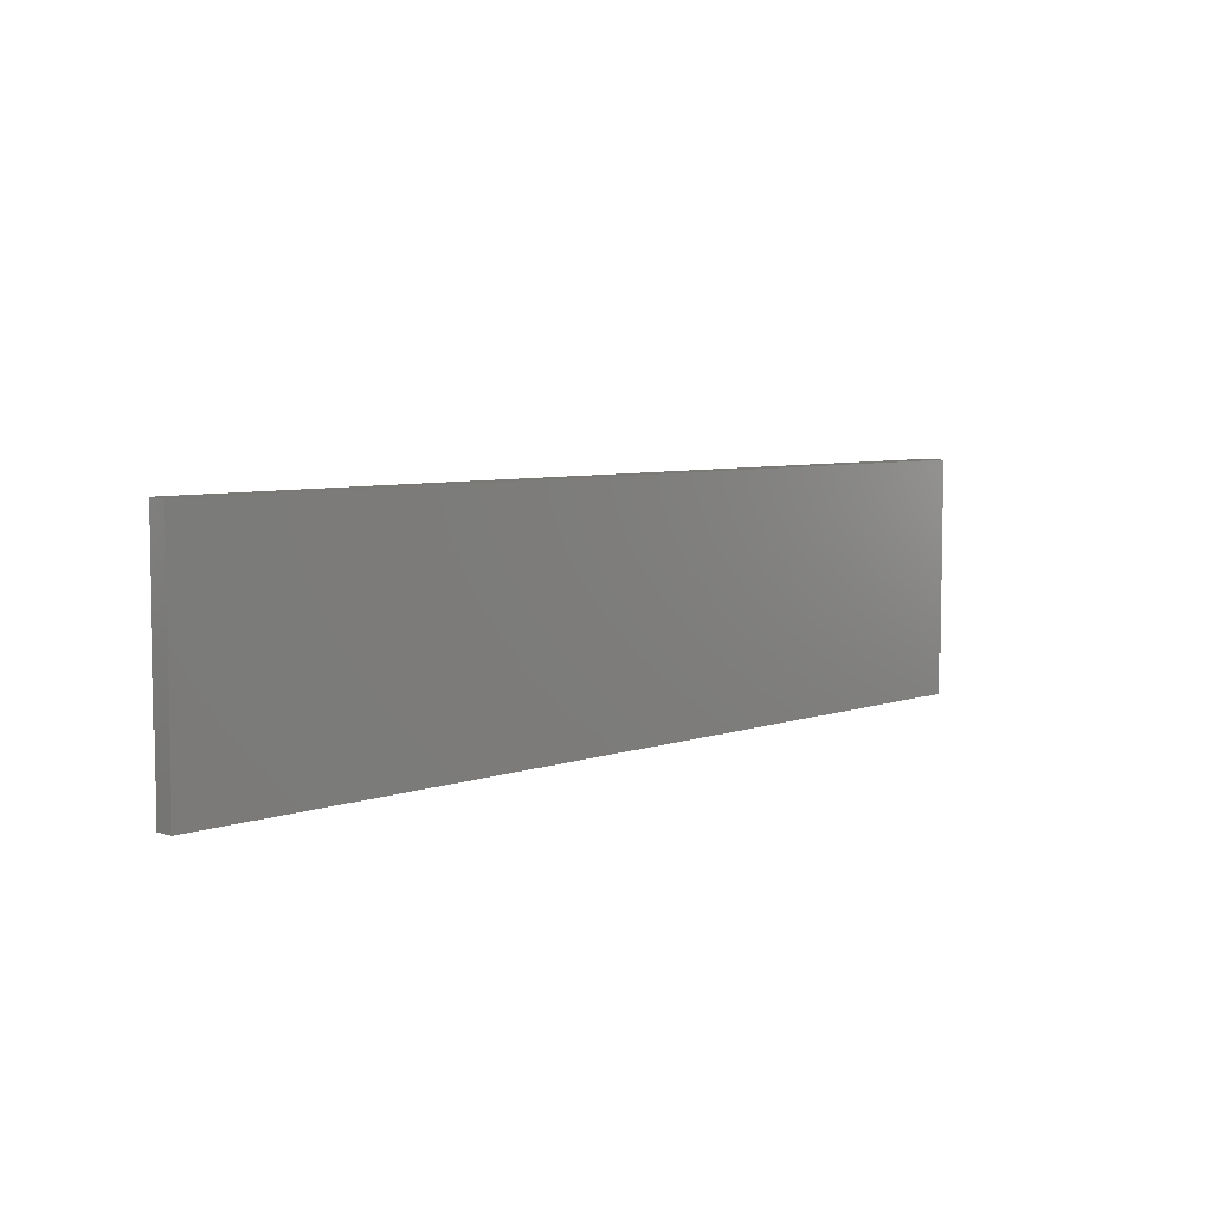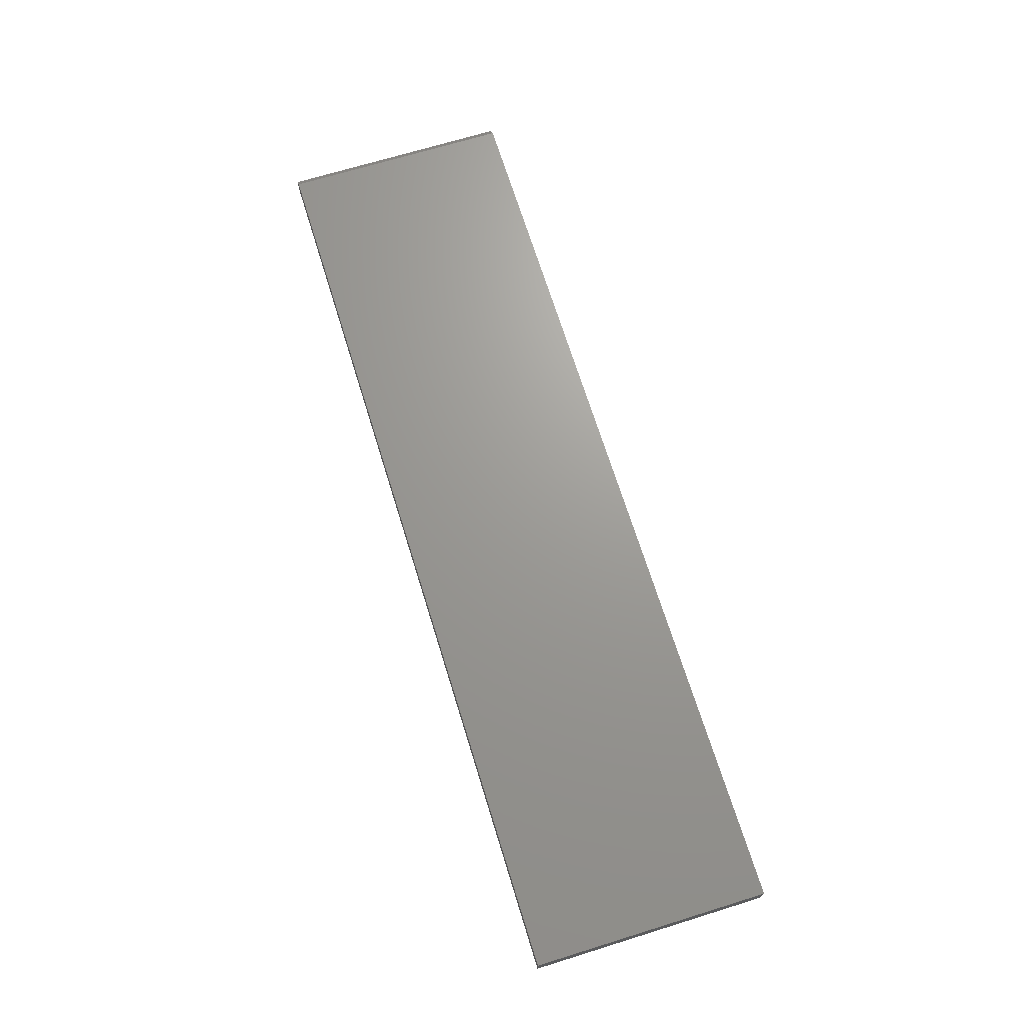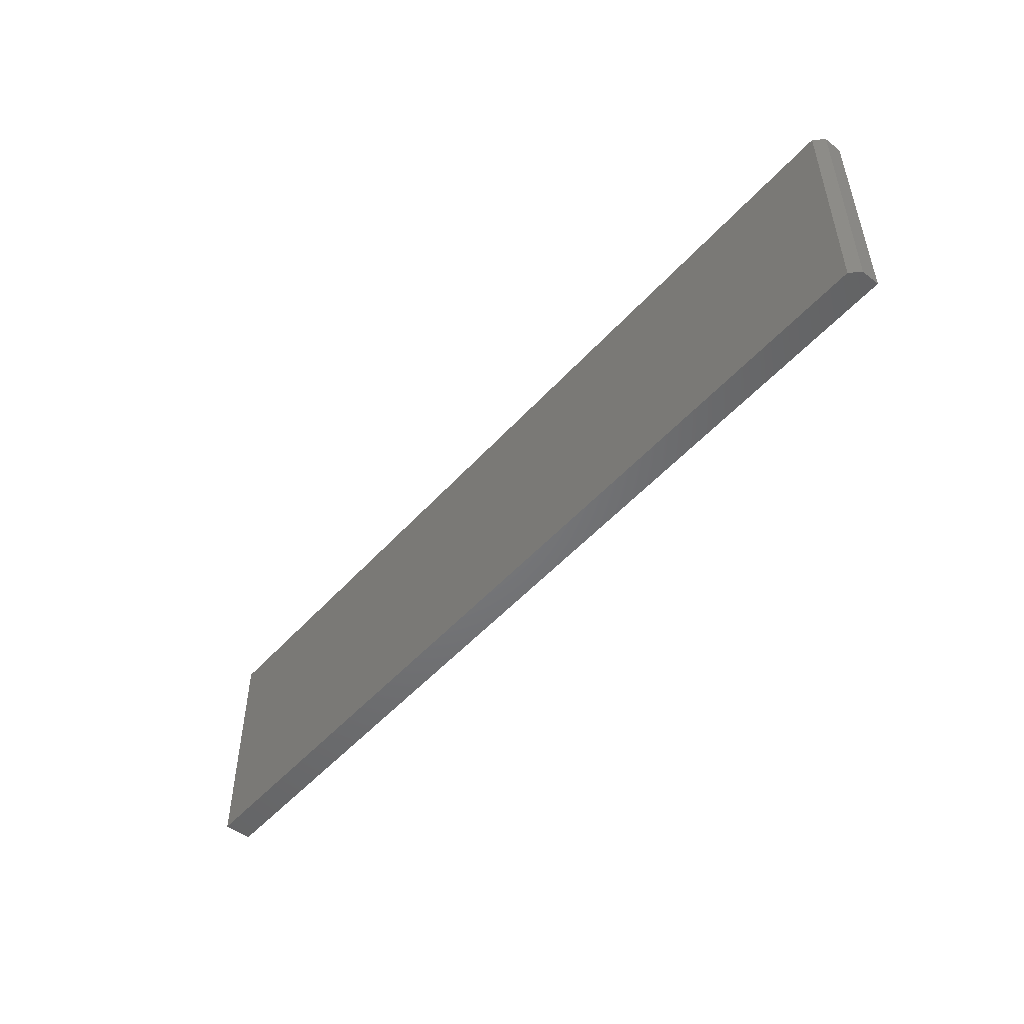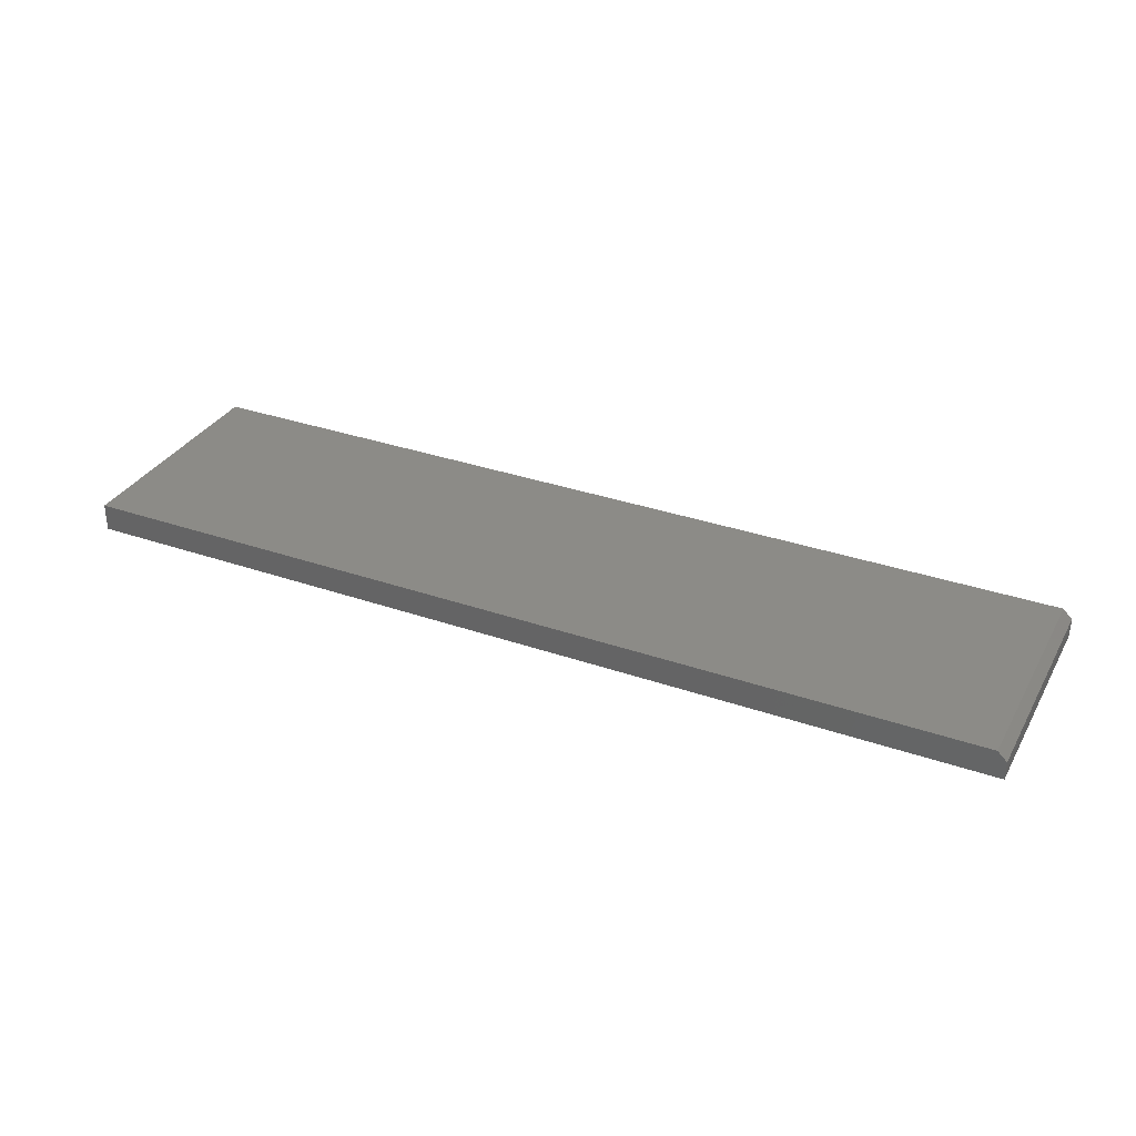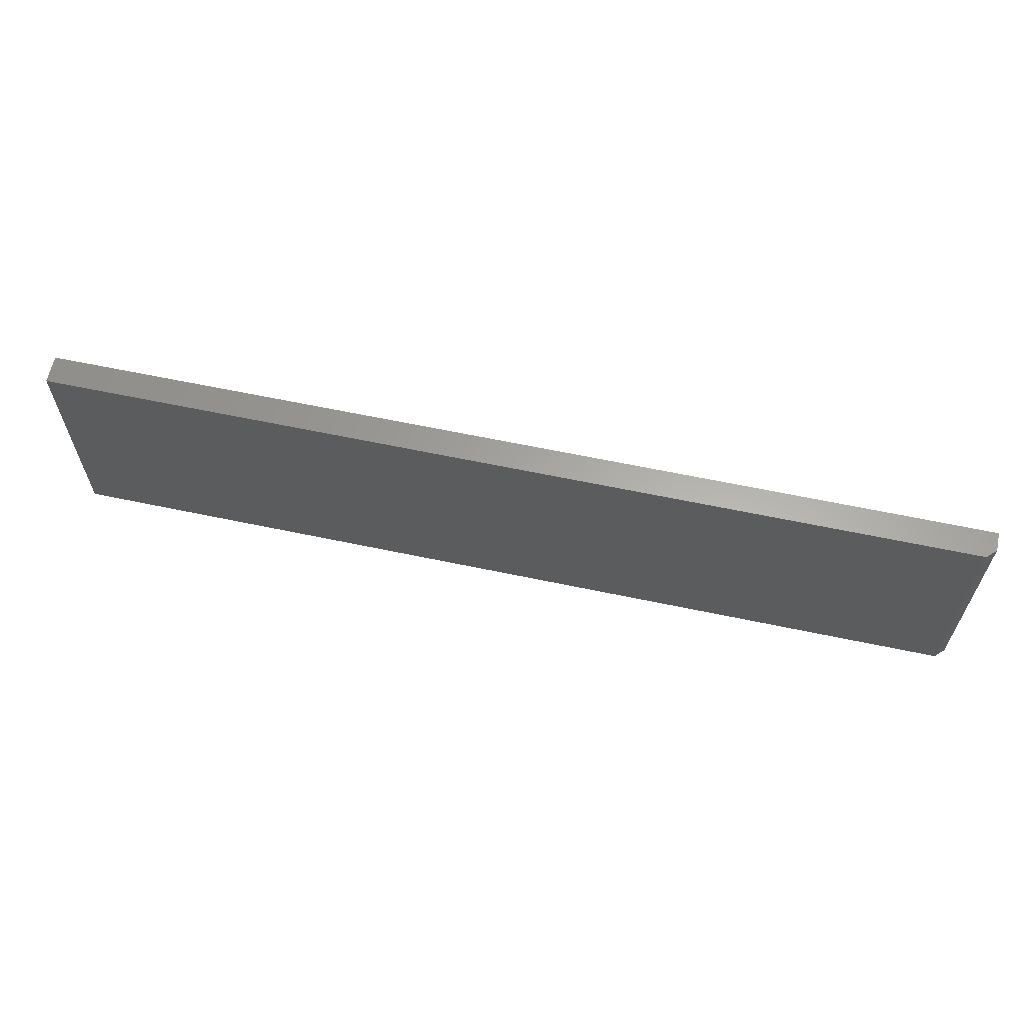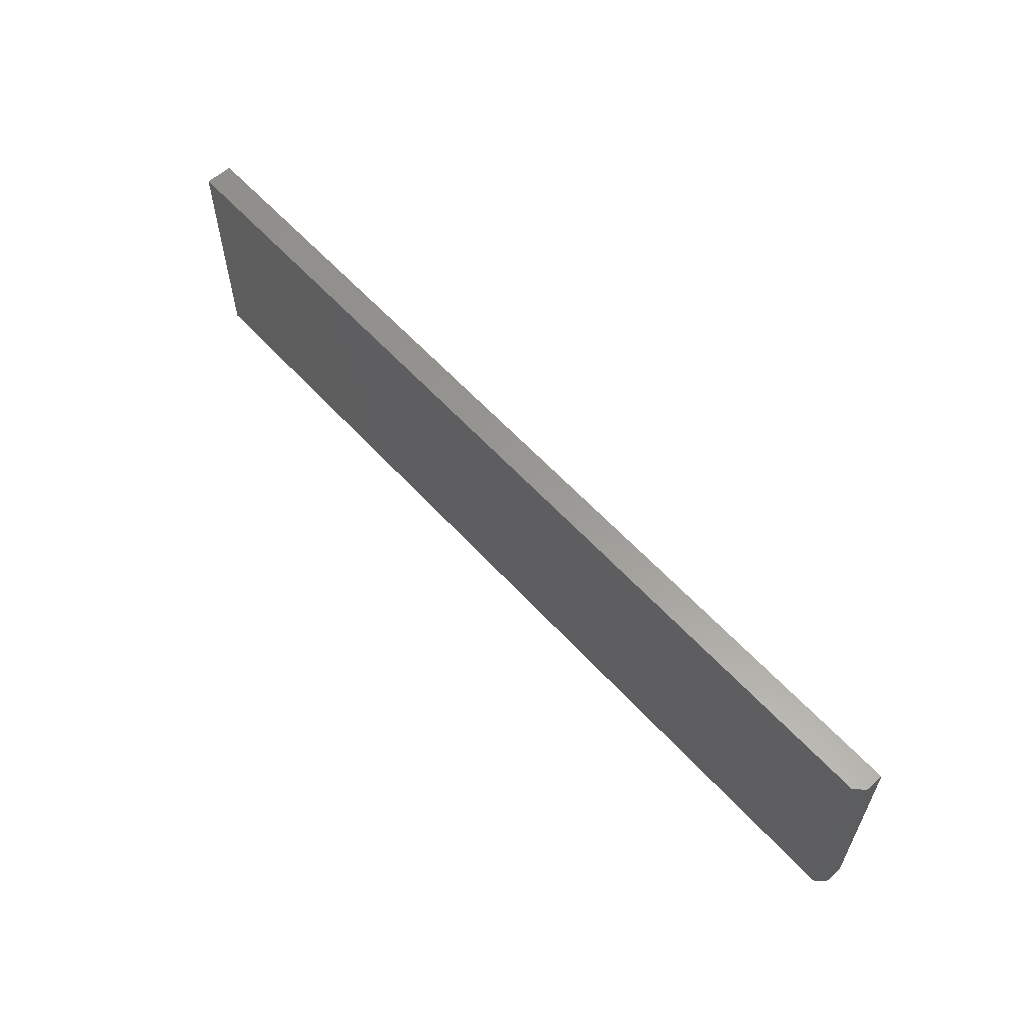
<metadata>
{"format":"stl","ext":"stl","renderer":"f3d","projection":"perspective","resolution":1024,"background":"white","views":[{"elev":6.3,"azim":-46.9,"up":"+Z"},{"elev":69.2,"azim":72.8,"up":"+Y"},{"elev":-50.6,"azim":-130.1,"up":"+Z"},{"elev":33.0,"azim":-154.4,"up":"+Y"},{"elev":62.4,"azim":-167.9,"up":"+Z"},{"elev":59.3,"azim":-131.9,"up":"+Z"}]}
</metadata>
<code>
# stl→obj: 10 verts, 16 faces
v -0.7422 8.674e-19 -0.5156
v -0.7422 2.3e-17 -0.3163
v 0.03906 8.76e-17 -0.5156
v 0.03906 1.097e-16 -0.3163
v -0.75 -0.02344 -0.3163
v -0.75 -0.007812 -0.3163
v -0.75 -0.02344 -0.5156
v -0.75 -0.007812 -0.5156
v 0.03906 -0.02344 -0.3163
v 0.03906 -0.02344 -0.5156
f 1 2 3
f 3 2 4
f 5 6 7
f 7 6 8
f 9 4 5
f 5 4 2
f 5 2 6
f 3 10 1
f 1 10 7
f 1 7 8
f 6 2 8
f 8 2 1
f 7 10 5
f 5 10 9
f 10 3 9
f 9 3 4

</code>
